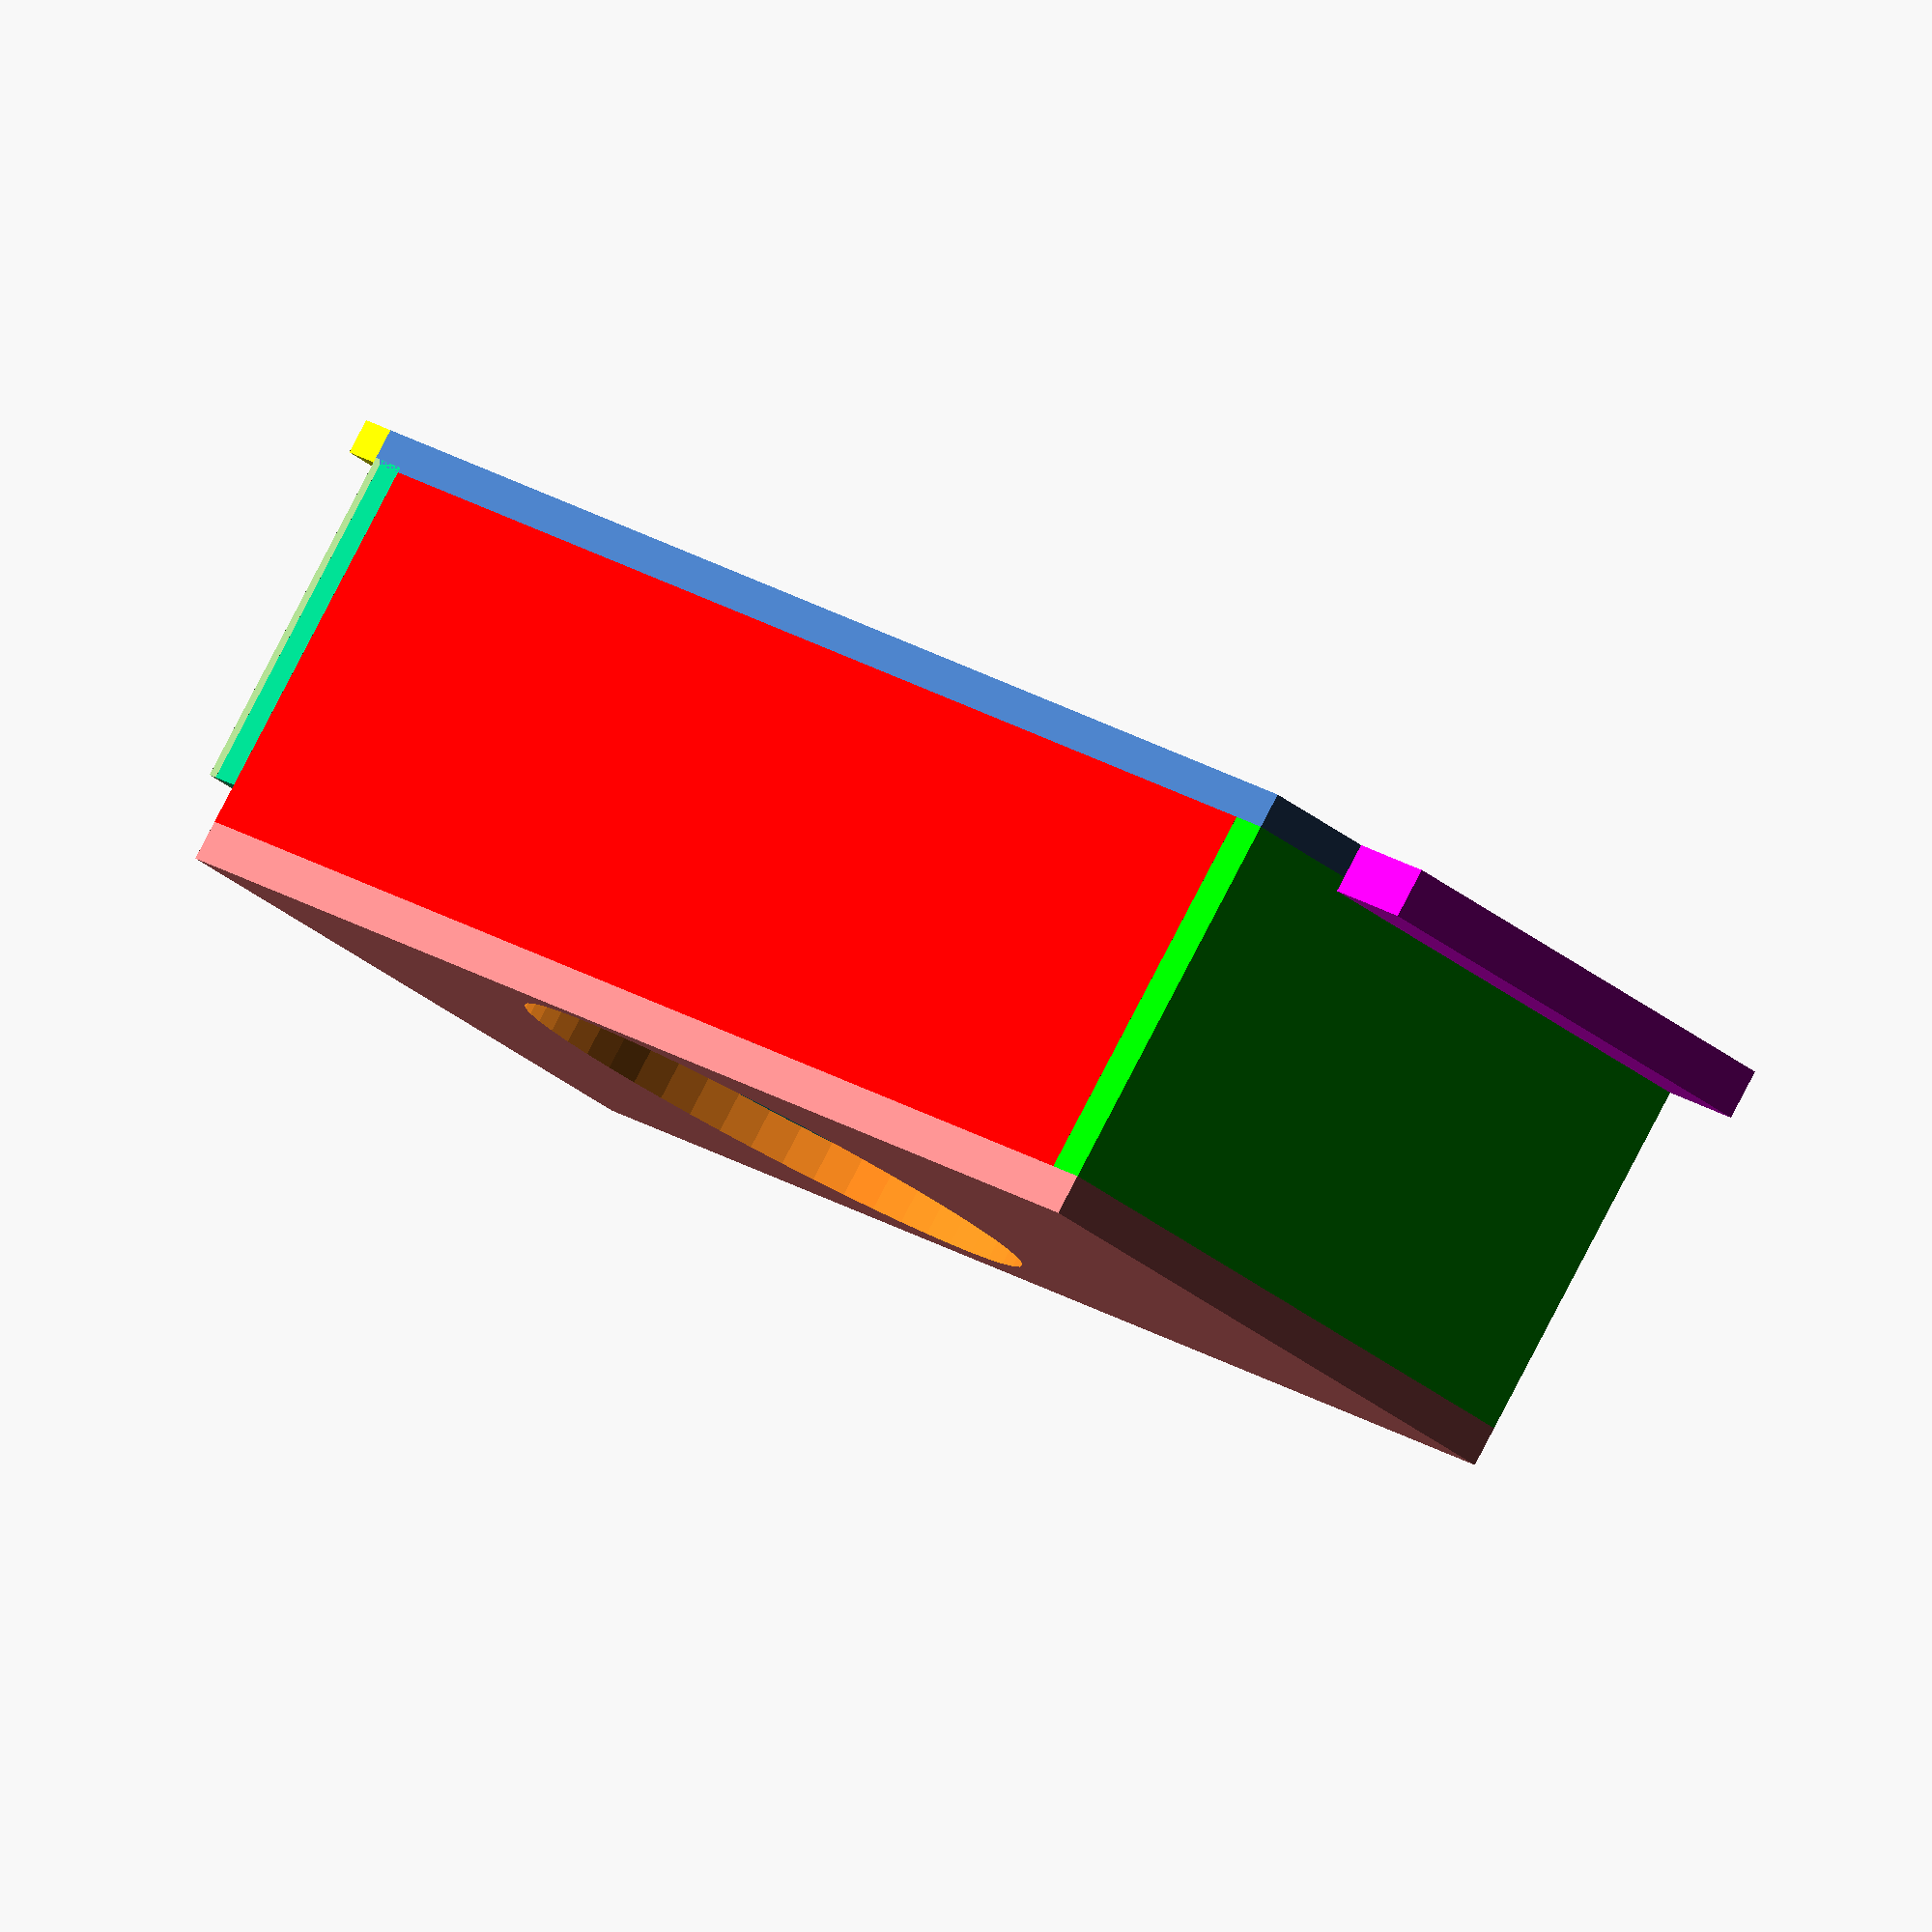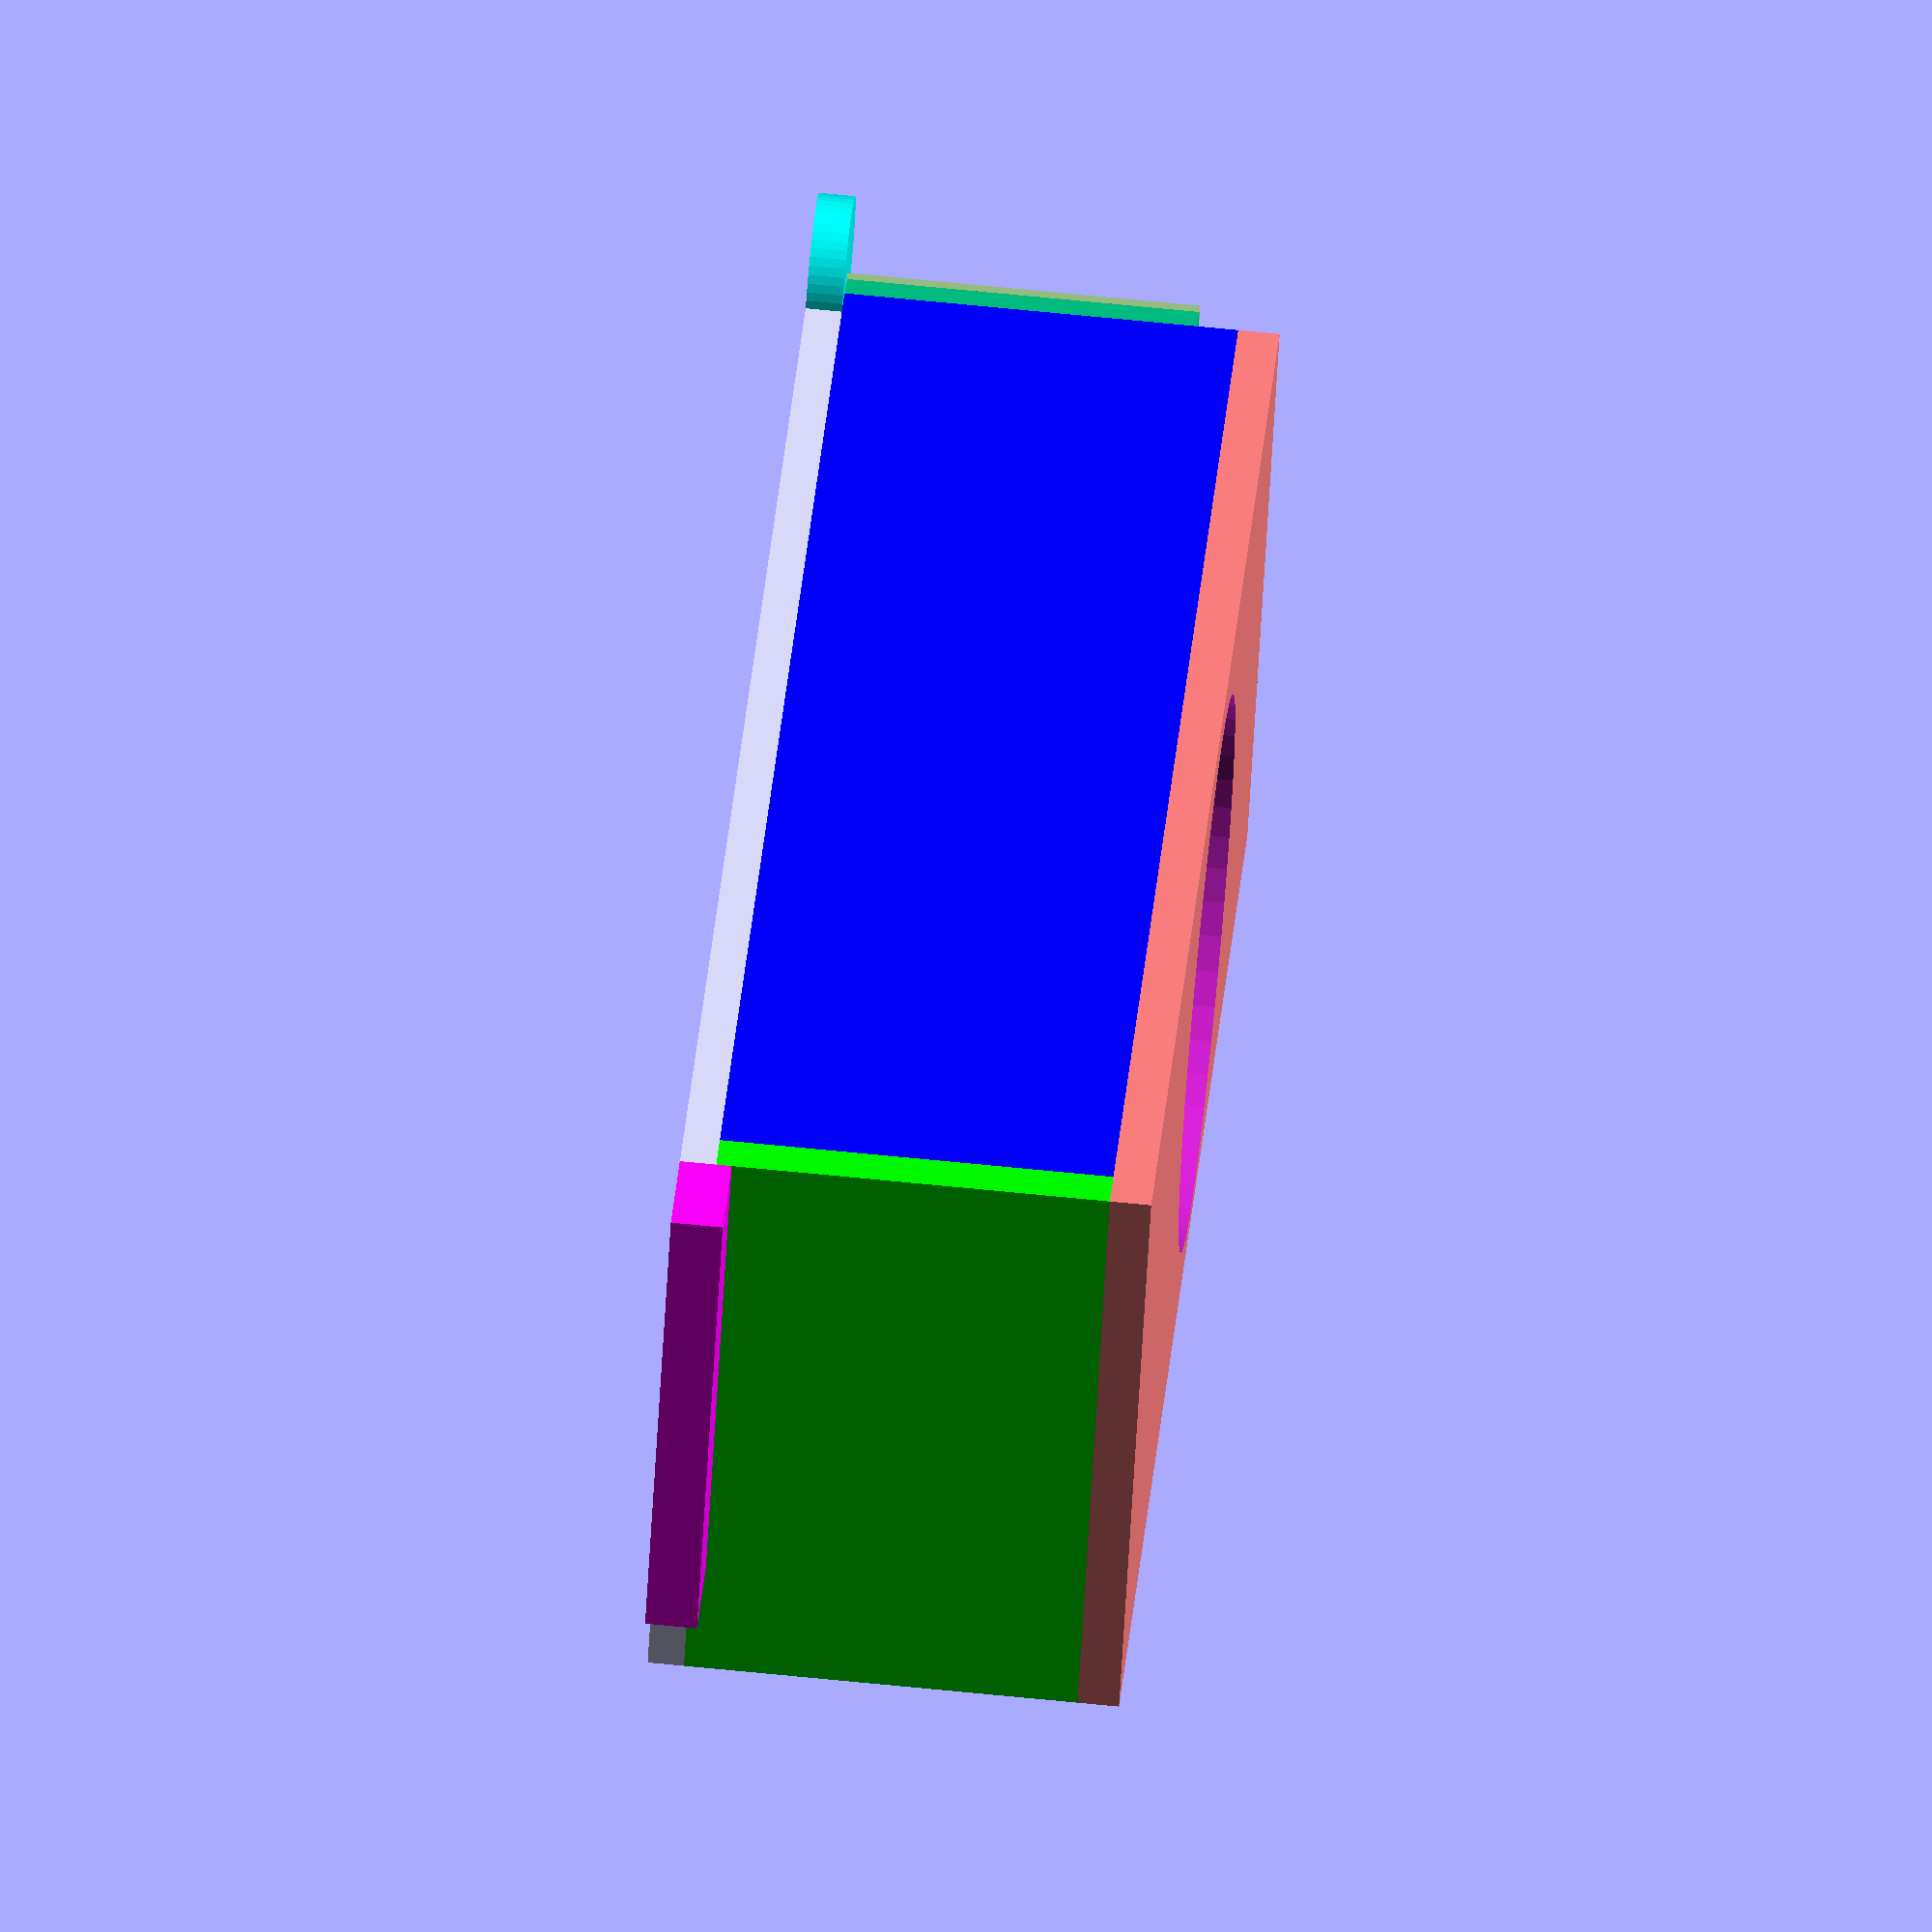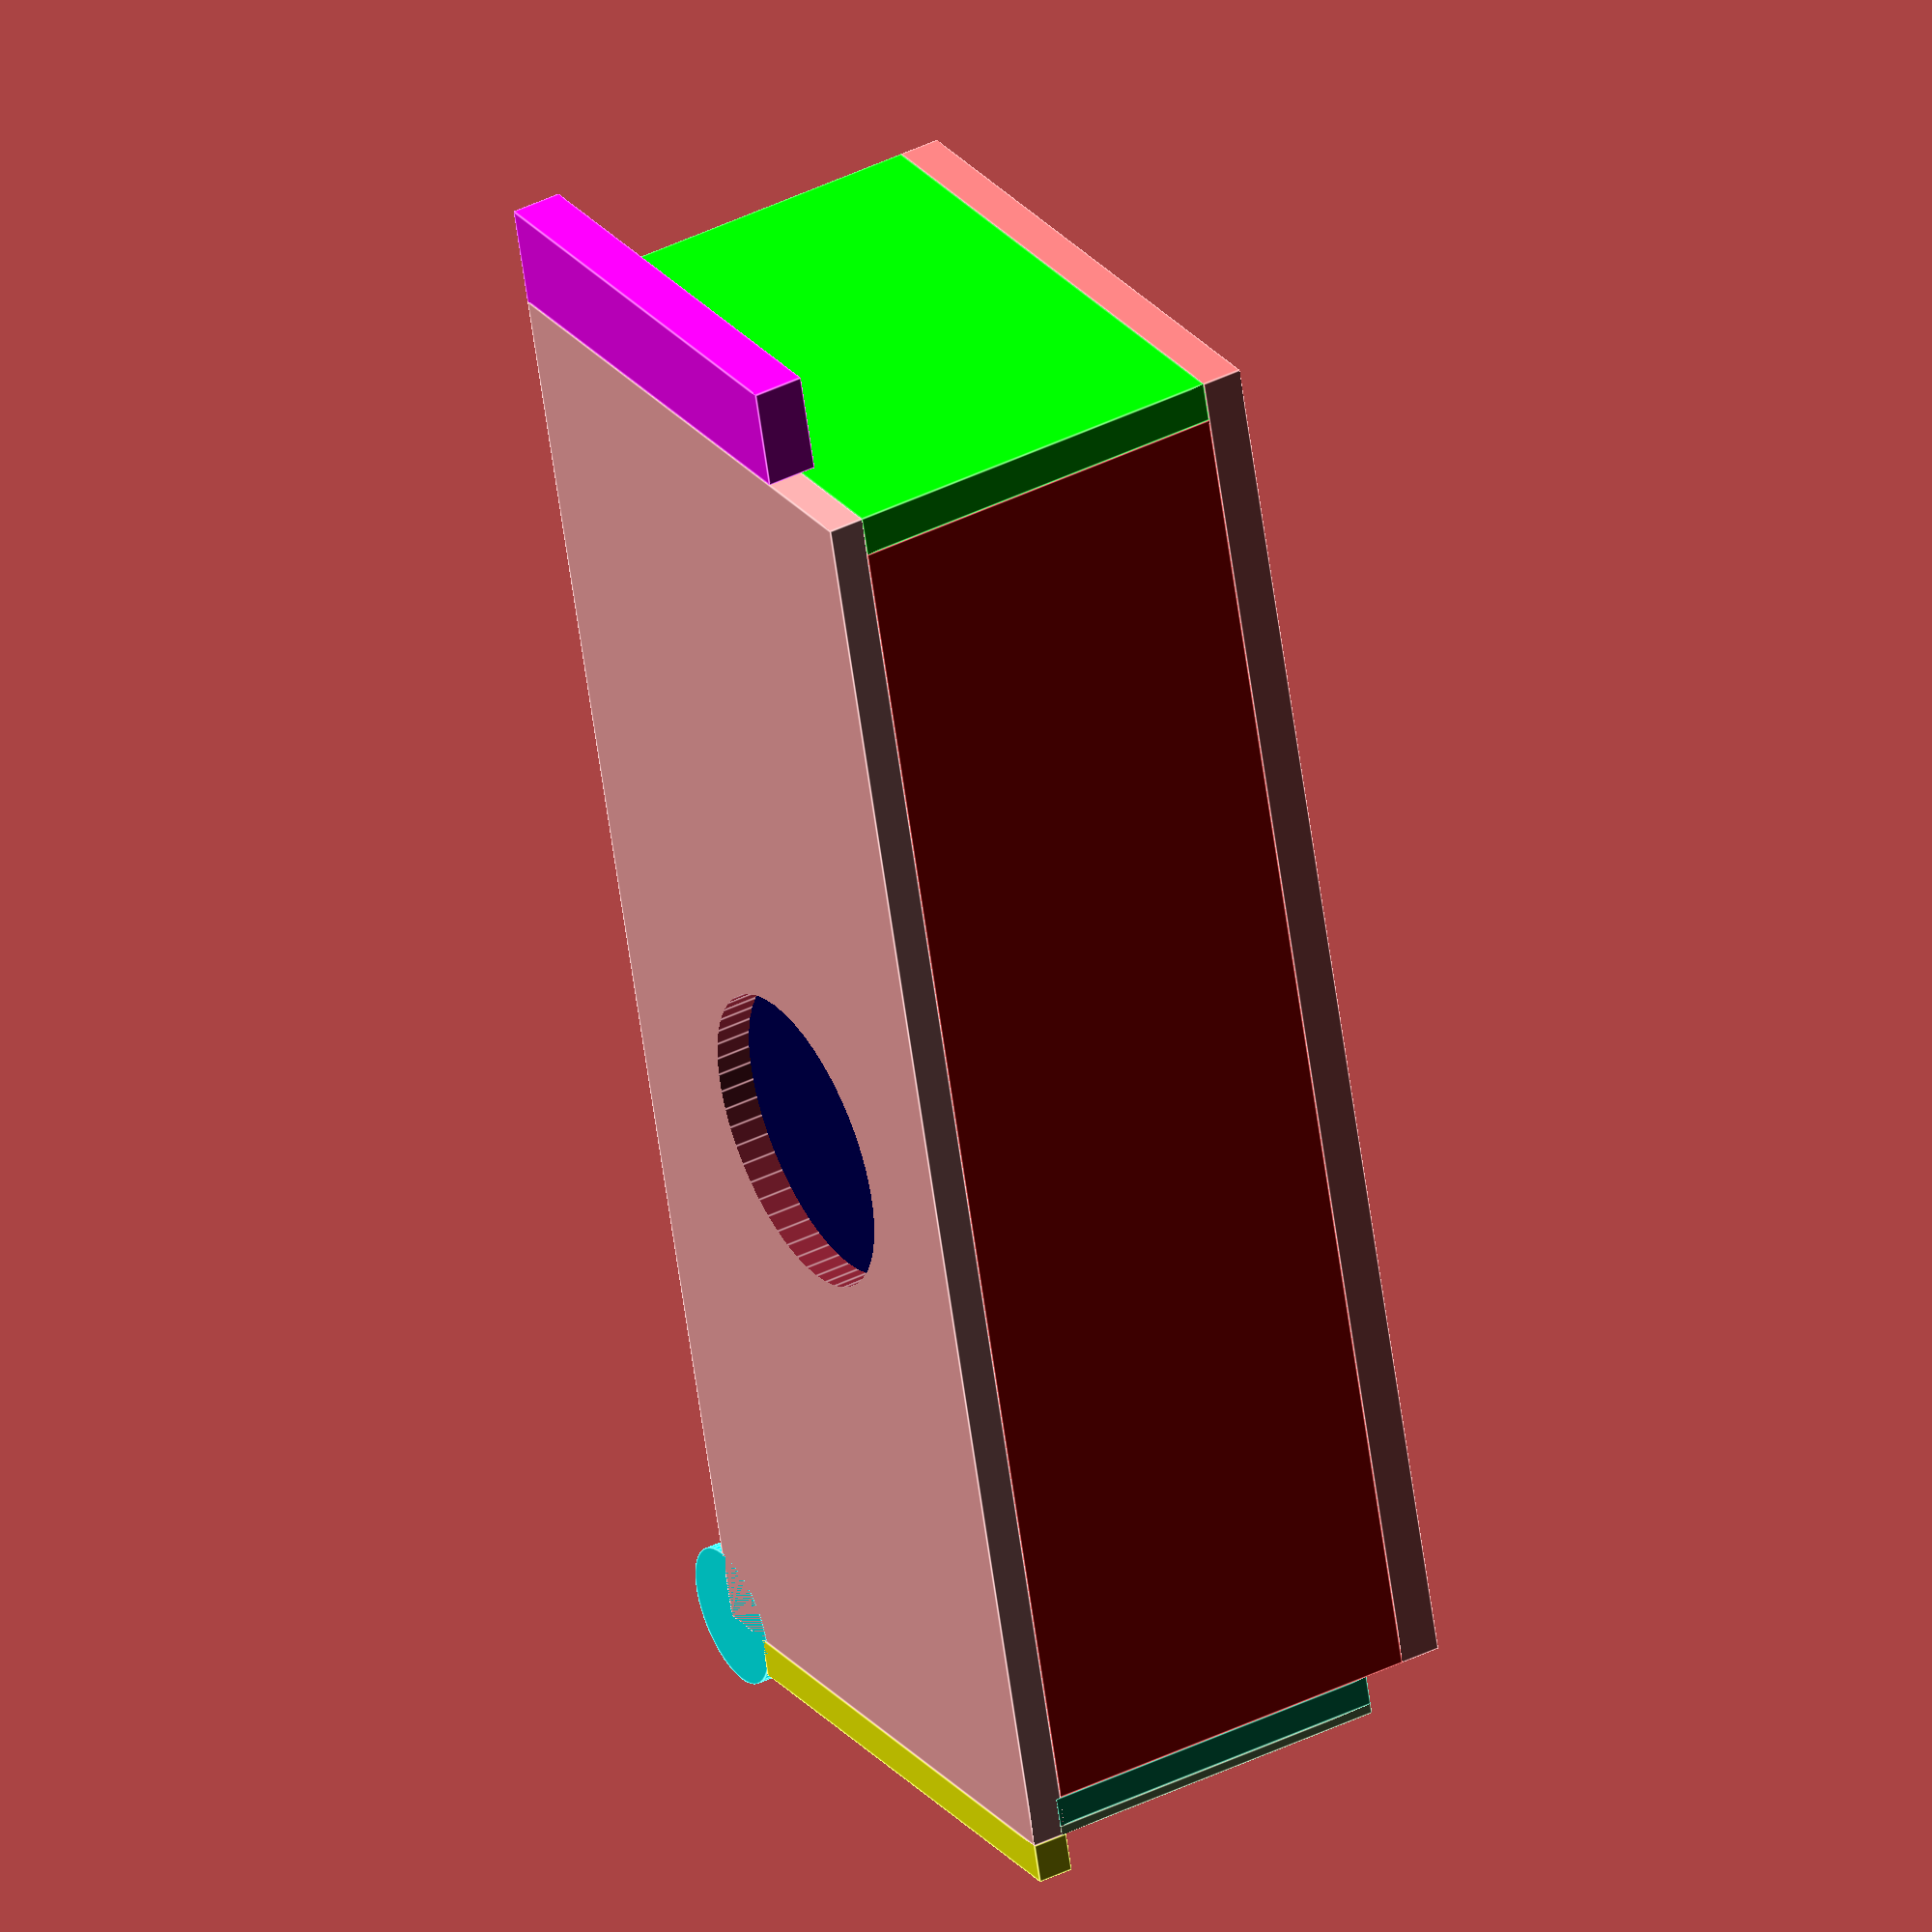
<openscad>

// Gimme Shelter Box
difference() {
    union() {
        // GSB Base
        cube([73,30,1.75]);
        
        // GSB Sides
        translate([2, 0, 1.75]) {
            color([1,0,0])
            cube([69,2,19]);
        }
        translate([2, 28, 1.75]) {
            color([0,0,1])
            cube([69,2,19]);
        }
       // GSB Rear
       translate([0, 0, 1.75]) {
             color([0,1,0])
             cube([2,30,19]);
       }
       
       // GSB Front
       translate([69, 2, 6.5]) {
             color([1,1,1])
             cube([2,26,14.25]);
       }
       
       // Door Slide Left
         translate([71, 0, 1.5]) {
             color([0,.75,.5])
             cube([1.5,1.25,17.25]);
       }
        translate([72.5, 0, 1.5]) {
             color([.6,.75,.5])
             cube([.5,2.25,17.25]);
       }
       
        // Door Slide Right
         translate([71, 28.5, 1.5]) {
             color([0,.75,.5])
             cube([1.5,1.25,17.25]);
       }
        translate([72.5, 27.5, 1.5]) {
             color([.6,.75,.5])
             cube([.5,2.25,17.25]);
       }
       
       // Left caliper hard point
       translate([-5,6,0]) {
           color([1,0,1])
           cube([5,24,2.5]);
       }
       
       // Right caliper hard point circle
       translate([73,30,0]) {
           color([0,1,1])
           cylinder(h=1.75, d=7, $fn=50);
       }
       
       // Right caliper hard point rectangle
       translate([73,0,0]) {
           color([1,1,0])
           cube([2,27,1.75]);
       }
       // GSB Top Supports
       translate([10, 1.5, 18.5]) {
             color([0,1,1])
             cube([2,27,2]);
       }
       
       translate([17.5, 1.5, 18.75]) {
             color([0,1,1])
             cube([2,27,2]);
       }
       translate([23.5, 1.5, 18.75]) {
             color([0,1,1])
             cube([2,27,2]);
       }
       translate([52.25, 1.5, 18.75]) {
             color([0,1,1])
             cube([2,27,2]);
       }
       translate([60, 1.5, 18.75]) {
             color([0,1,1])
             cube([2,27,2]);
       }
      
       // GSB Top
       translate([0,0,20.75]) {
        color([1,.5,.5])
        cube([71,30,2]);
       }
    }
    
    // Slide Well
    translate([40,14.5,-1]) cylinder(h=8, d=15,
    $fn=50);
    
    // Objective Hole
     // Slide Well
    translate([40,14.5,19]) cylinder(h=8, d=27,
    $fn=50);
}
</openscad>
<views>
elev=274.9 azim=131.2 roll=27.6 proj=o view=solid
elev=112.9 azim=210.7 roll=264.2 proj=o view=wireframe
elev=317.3 azim=105.5 roll=239.8 proj=o view=edges
</views>
